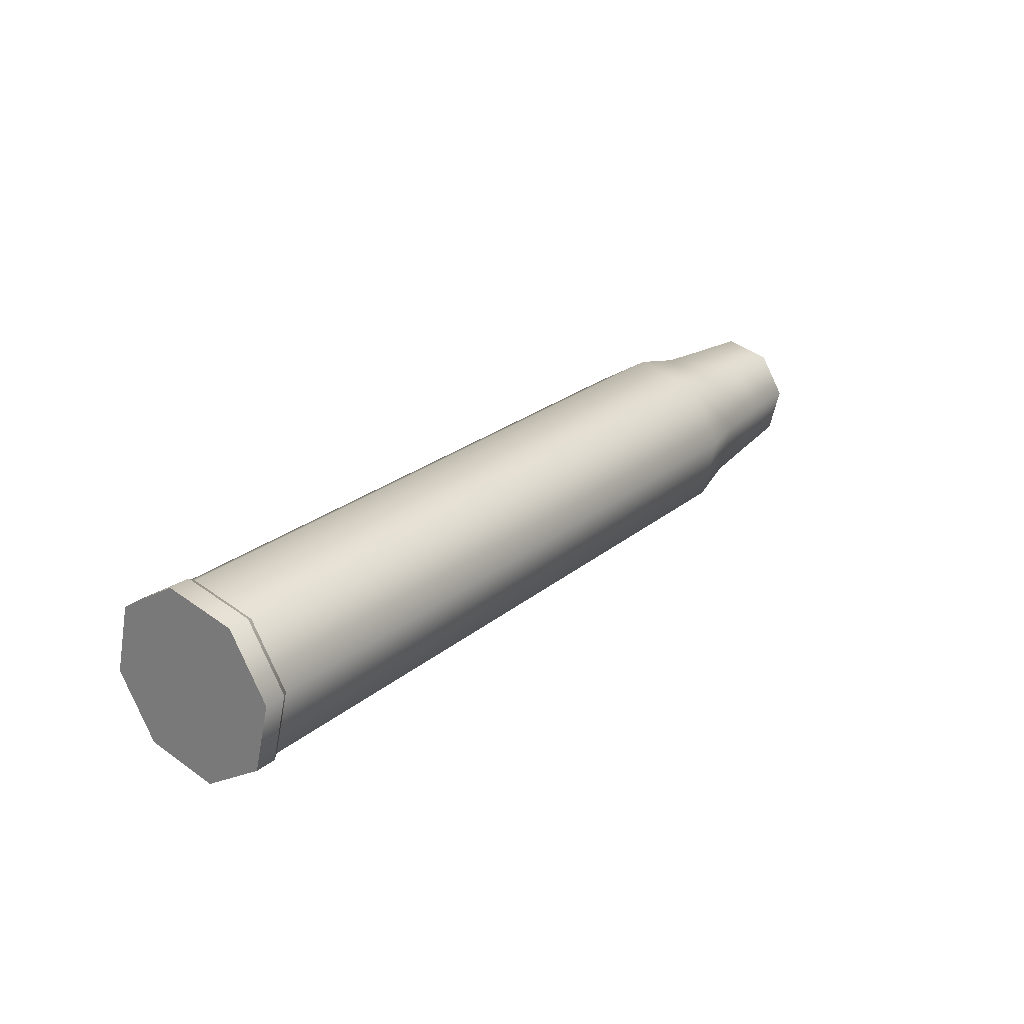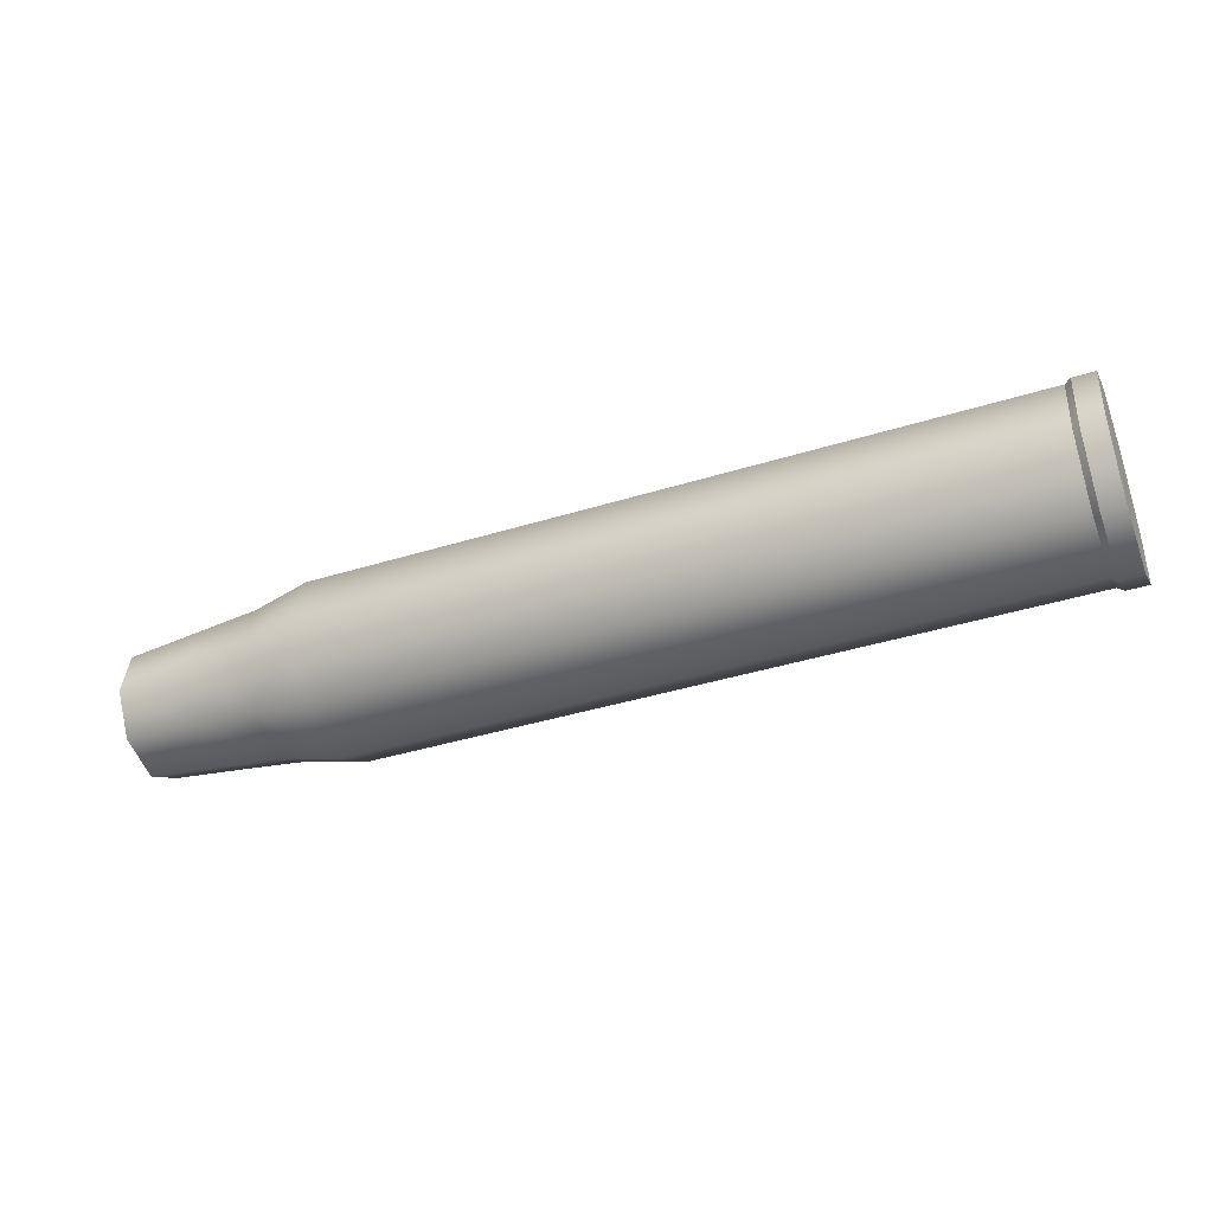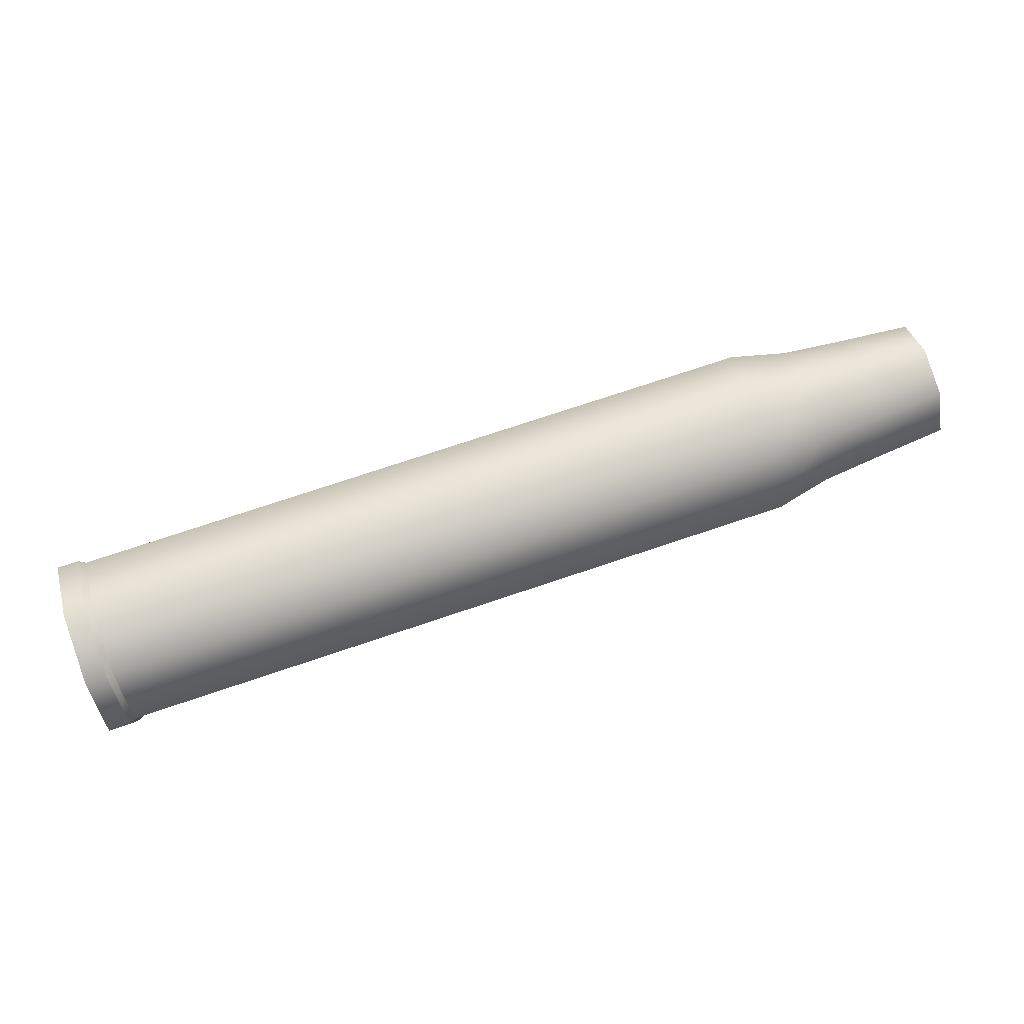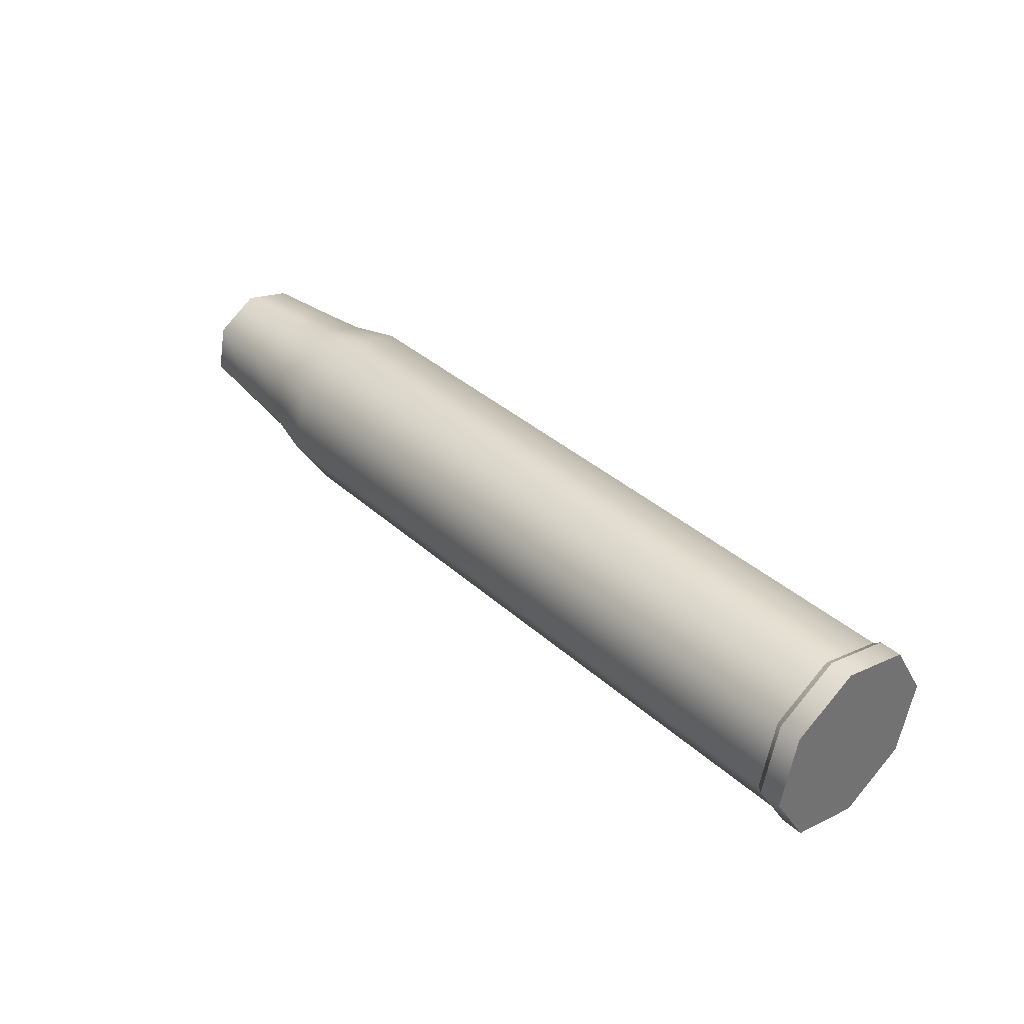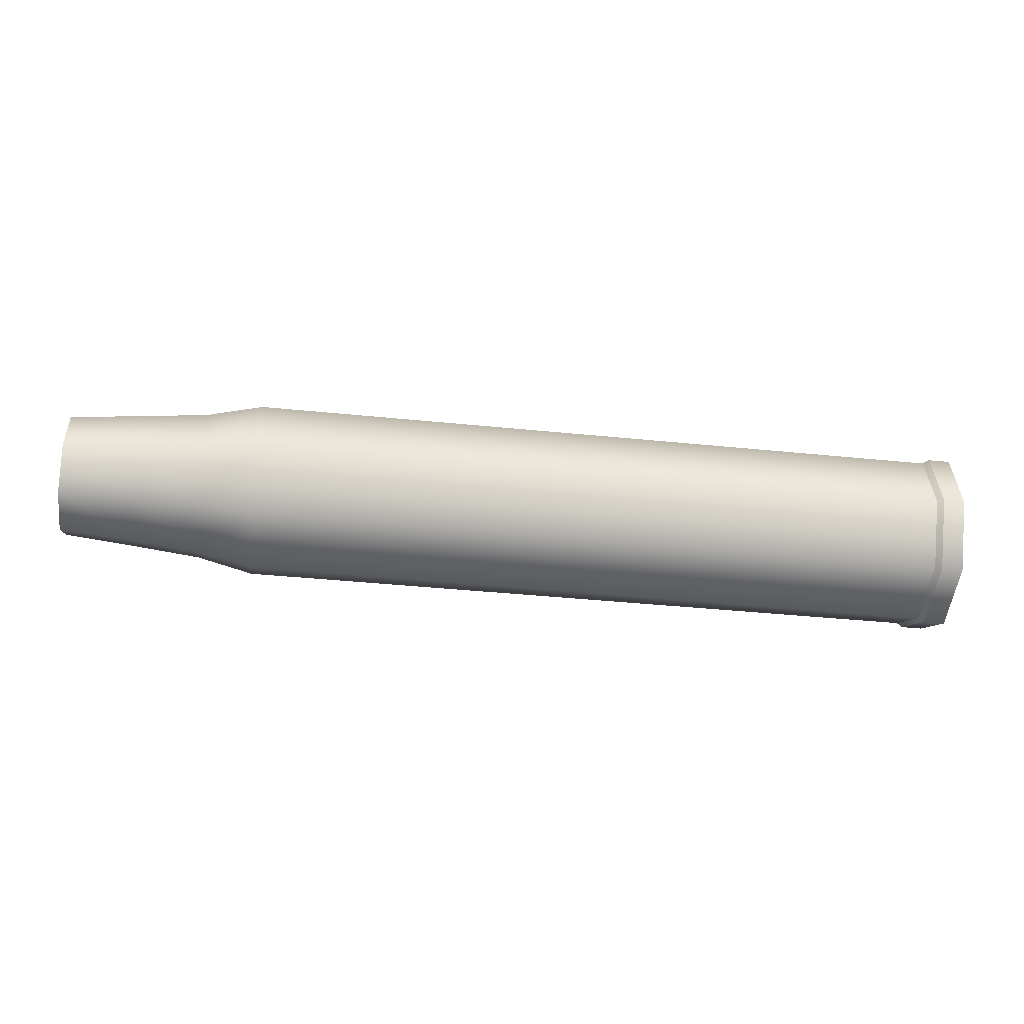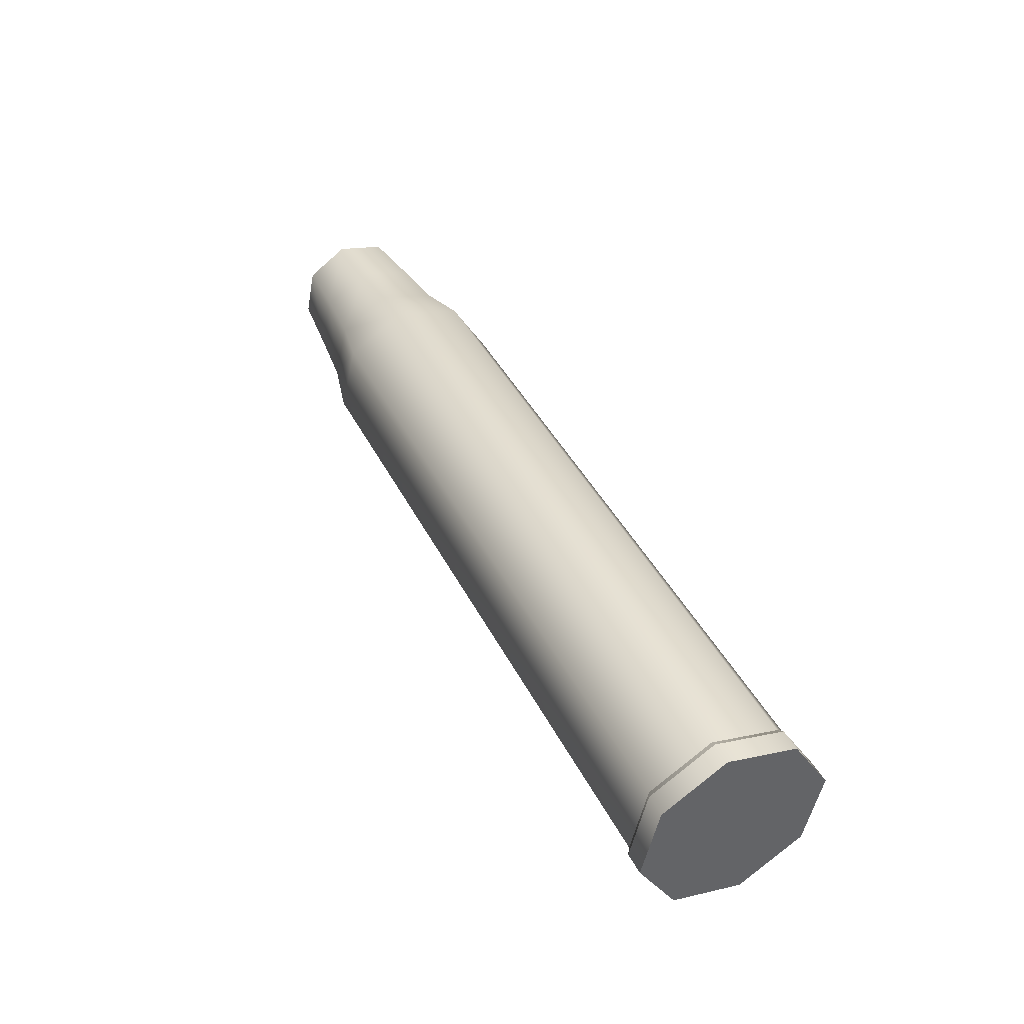
<metadata>
{"format":"obj","ext":"obj","renderer":"f3d","projection":"perspective","resolution":1024,"background":"white","views":[{"elev":24.5,"azim":-52.8,"up":"+Z"},{"elev":-39.9,"azim":-159.0,"up":"+Y"},{"elev":73.7,"azim":-18.6,"up":"+Y"},{"elev":37.1,"azim":-131.2,"up":"+Z"},{"elev":-39.9,"azim":172.8,"up":"+Z"},{"elev":41.3,"azim":-115.0,"up":"+Y"}]}
</metadata>
<code>
o casing_casing308
v -1.198 -0.2389 -0.07713
v -1.253 -0.2389 -0.07713
v 0.6258 -0.2284 -0.07881
v -1.182 -0.2284 -0.07881
v 0.6258 -0.1358 0.07205
v -1.182 -0.1358 0.07205
v 0.6258 0.03644 0.1132
v -1.182 0.03644 0.1132
v 0.6258 0.1873 0.02051
v -1.182 0.1873 0.02051
v 0.6258 0.2284 -0.1517
v -1.182 0.2284 -0.1517
v 0.6258 0.1358 -0.3025
v -1.182 0.1358 -0.3025
v 0.6258 -0.03644 -0.3437
v -1.182 -0.03644 -0.3437
v 0.6258 -0.1873 -0.251
v -1.182 -0.1873 -0.251
v 0.7716 -0.1941 -0.08429
v 0.9356 -0.1775 -0.08694
v -1.253 -0.142 0.08064
v -1.253 0.03812 0.1237
v -1.253 0.1959 0.02673
v -1.253 0.2389 -0.1534
v -1.253 0.142 -0.3111
v -1.253 -0.03812 -0.3542
v -1.253 -0.1959 -0.2572
v 0.7716 -0.1153 0.04387
v 0.7716 0.03096 0.07881
v 0.7716 0.1591 8.1e-05
v 0.7716 0.1941 -0.1462
v 0.7716 0.1153 -0.2744
v 0.7716 -0.03096 -0.3093
v 0.7716 -0.1591 -0.2306
v 0.9356 0.02831 0.0622
v 1.123 0.02553 0.04475
v 0.9356 -0.1455 -0.2207
v 0.9356 0.1775 -0.1436
v 0.9356 -0.1055 0.03025
v 0.9356 0.1055 -0.2607
v 0.9356 -0.02831 -0.2927
v 0.9356 0.1455 -0.009793
v 1.123 -0.03144 -0.2733
v 0.936 -0 -0.1153
v 1.123 0.134 -0.02572
v 1.123 -0.1312 -0.2103
v 1.123 -0.16 -0.08972
v 1.123 0.1581 -0.1467
v 1.123 -0.09509 0.01594
v 1.123 0.08953 -0.2492
v -1.198 -0.1959 -0.2572
v -1.198 -0.03812 -0.3542
v -1.198 0.142 -0.3111
v -1.198 0.2389 -0.1534
v -1.198 0.1959 0.02673
v -1.198 0.03812 0.1237
v -1.198 -0.142 0.08064
f 3 5 6 4
f 19 34 37 20
f 7 9 10 8
f 9 11 12 10
f 11 13 14 12
f 13 15 16 14
f 15 17 18 16
f 27 51 1 2
f 1 4 6 57
f 27 2 21 22 23 24 25 26
f 29 7 5 28
f 19 28 5 3
f 38 42 45 48
f 30 9 7 29
f 31 11 9 30
f 32 13 11 31
f 33 15 13 32
f 34 17 15 33
f 30 29 35 42
f 31 30 42 38
f 28 19 20 39
f 32 31 38 40
f 29 28 39 35
f 33 32 40 41
f 46 43 44
f 42 35 36 45
f 55 10 12 54
f 48 45 44
f 39 20 47 49
f 49 47 44
f 35 39 49 36
f 34 19 3 17
f 18 17 3 4
f 1 51 18 4
f 1 57 21 2
f 50 48 44
f 37 46 47 20
f 36 49 44
f 41 40 50 43
f 45 36 44
f 43 50 44
f 51 52 16 18
f 53 52 26 25
f 54 53 25 24
f 56 55 23 22
f 34 33 41 37
f 57 56 22 21
f 47 46 44
f 52 51 27 26
f 52 53 14 16
f 53 54 12 14
f 56 8 10 55
f 37 41 43 46
f 57 6 8 56
f 55 54 24 23
f 40 38 48 50
f 5 7 8 6

</code>
